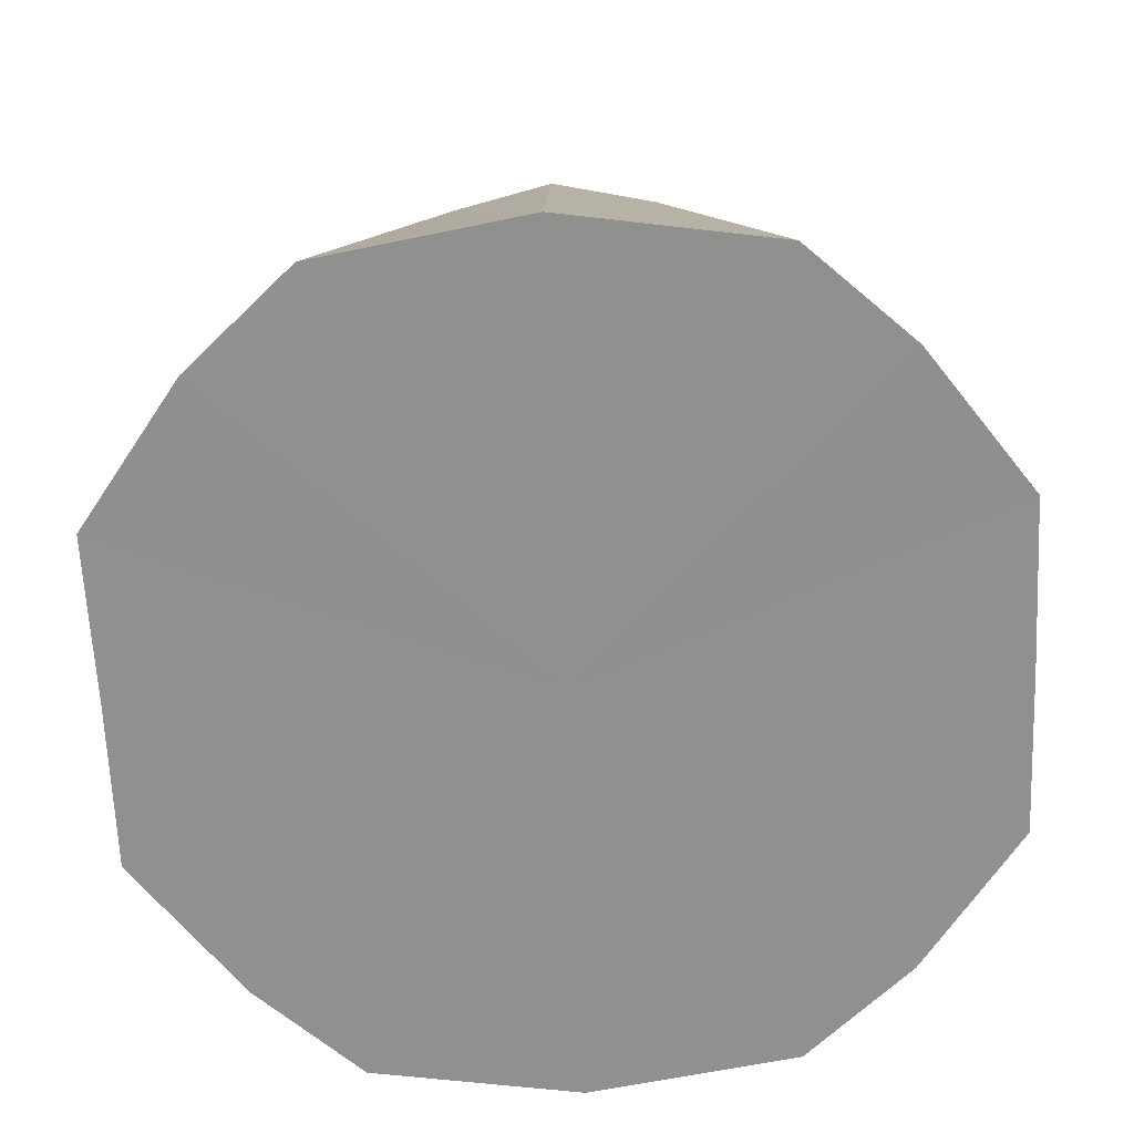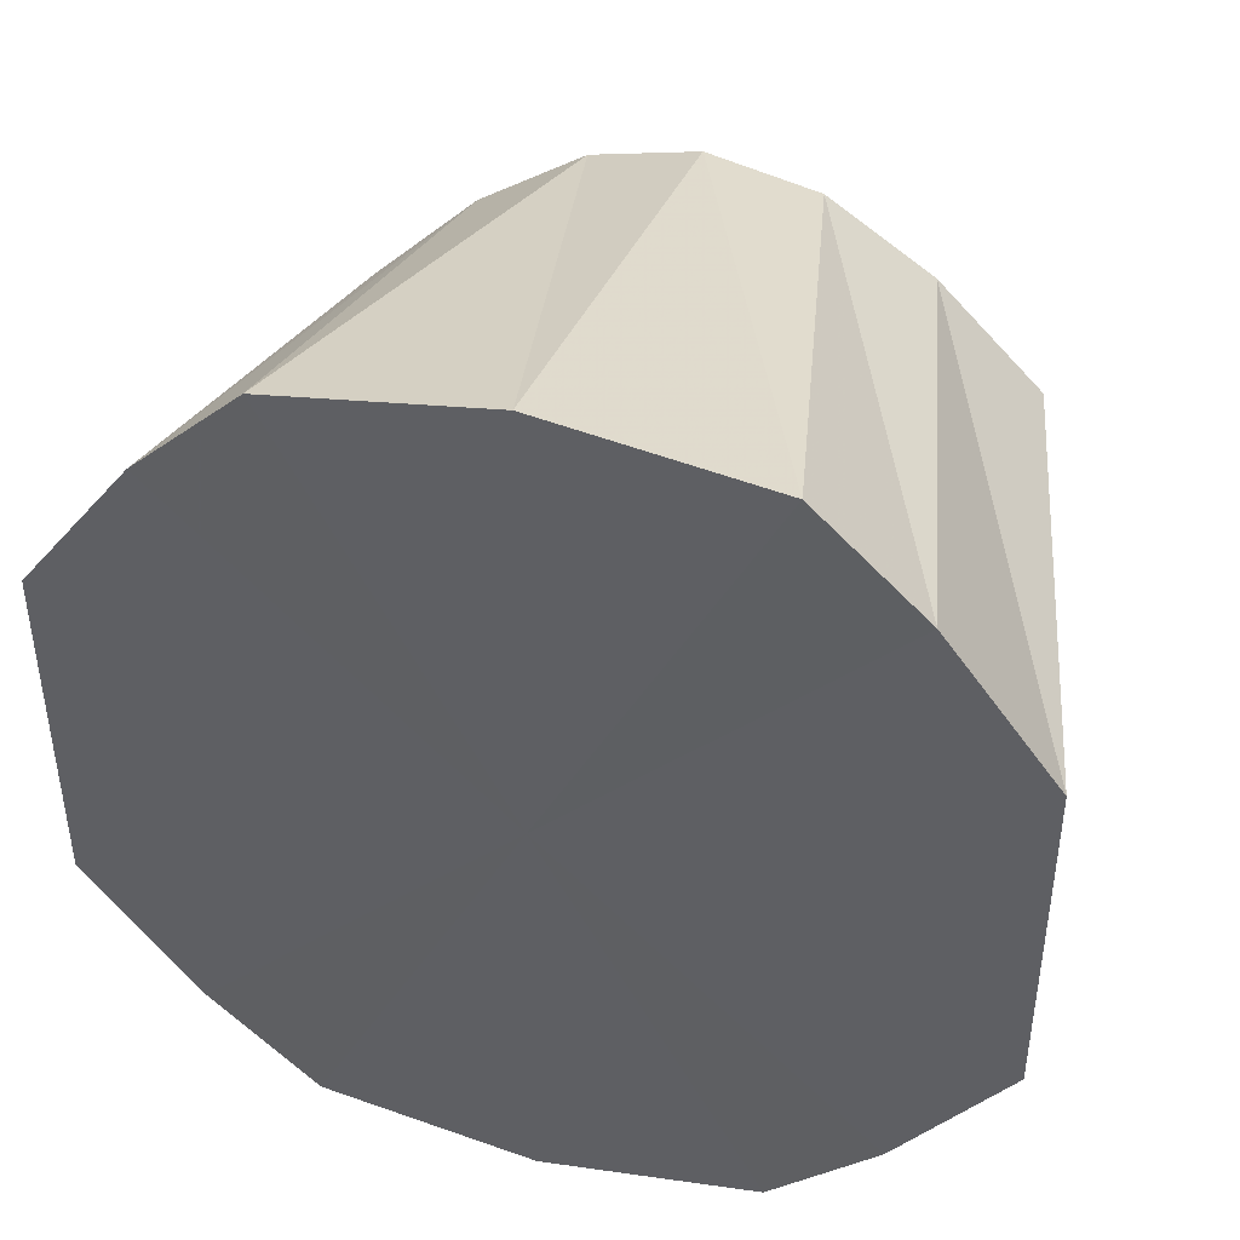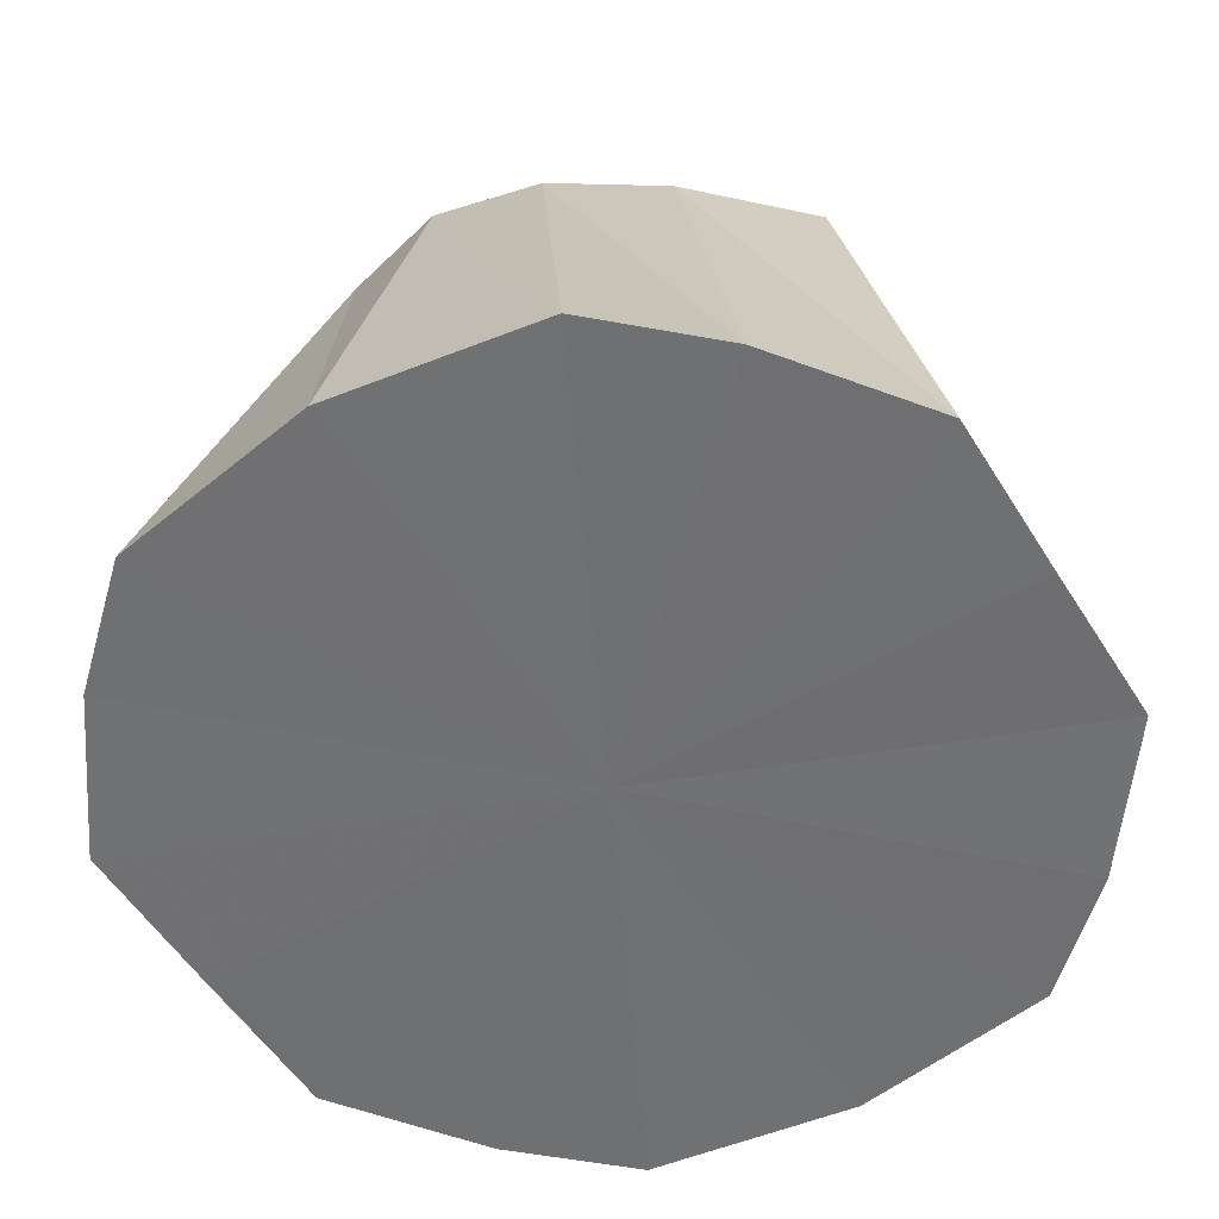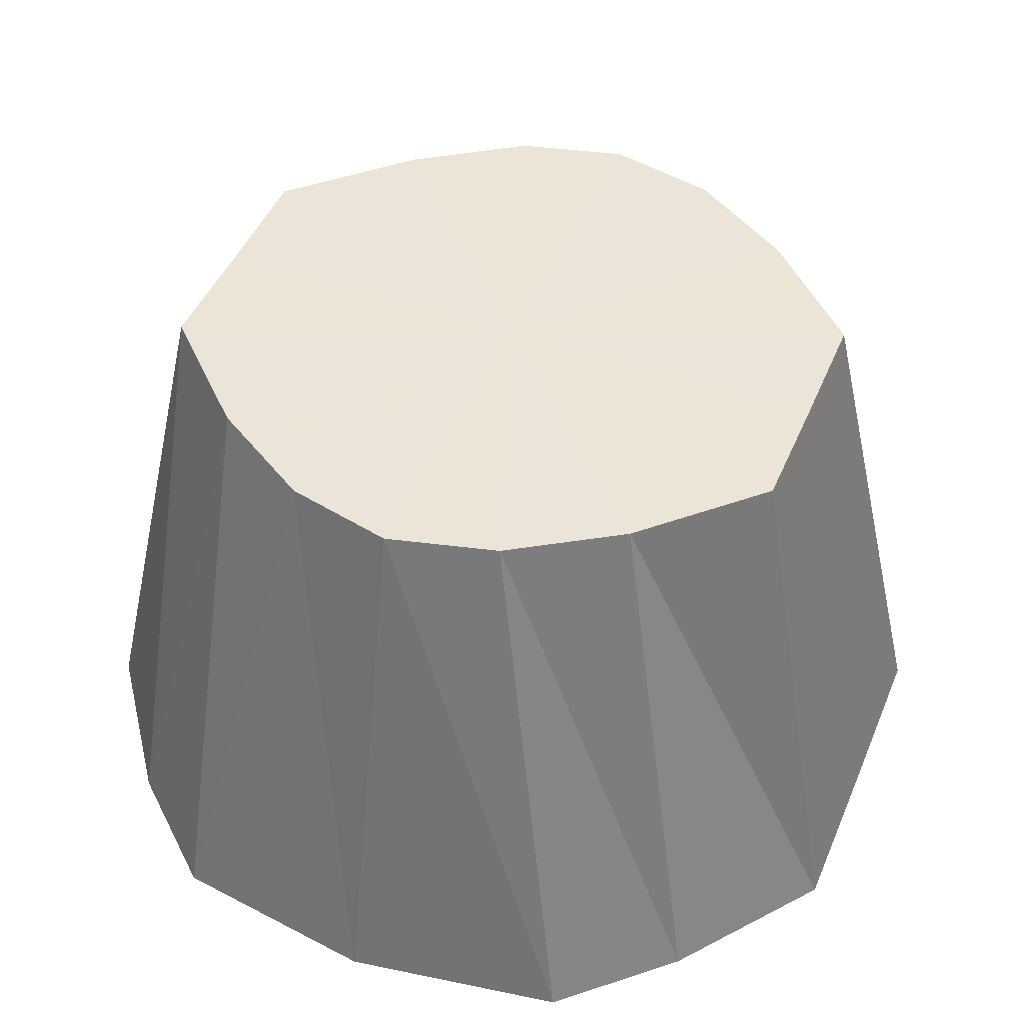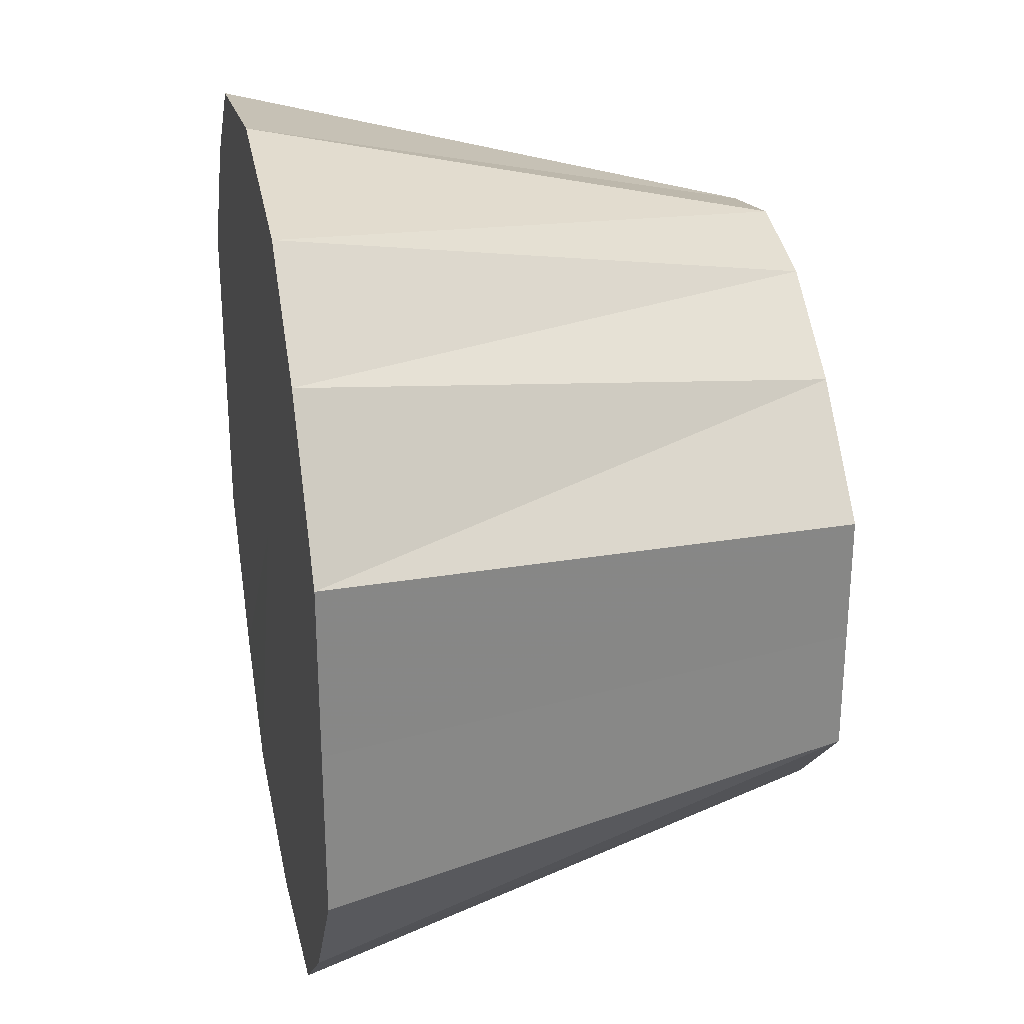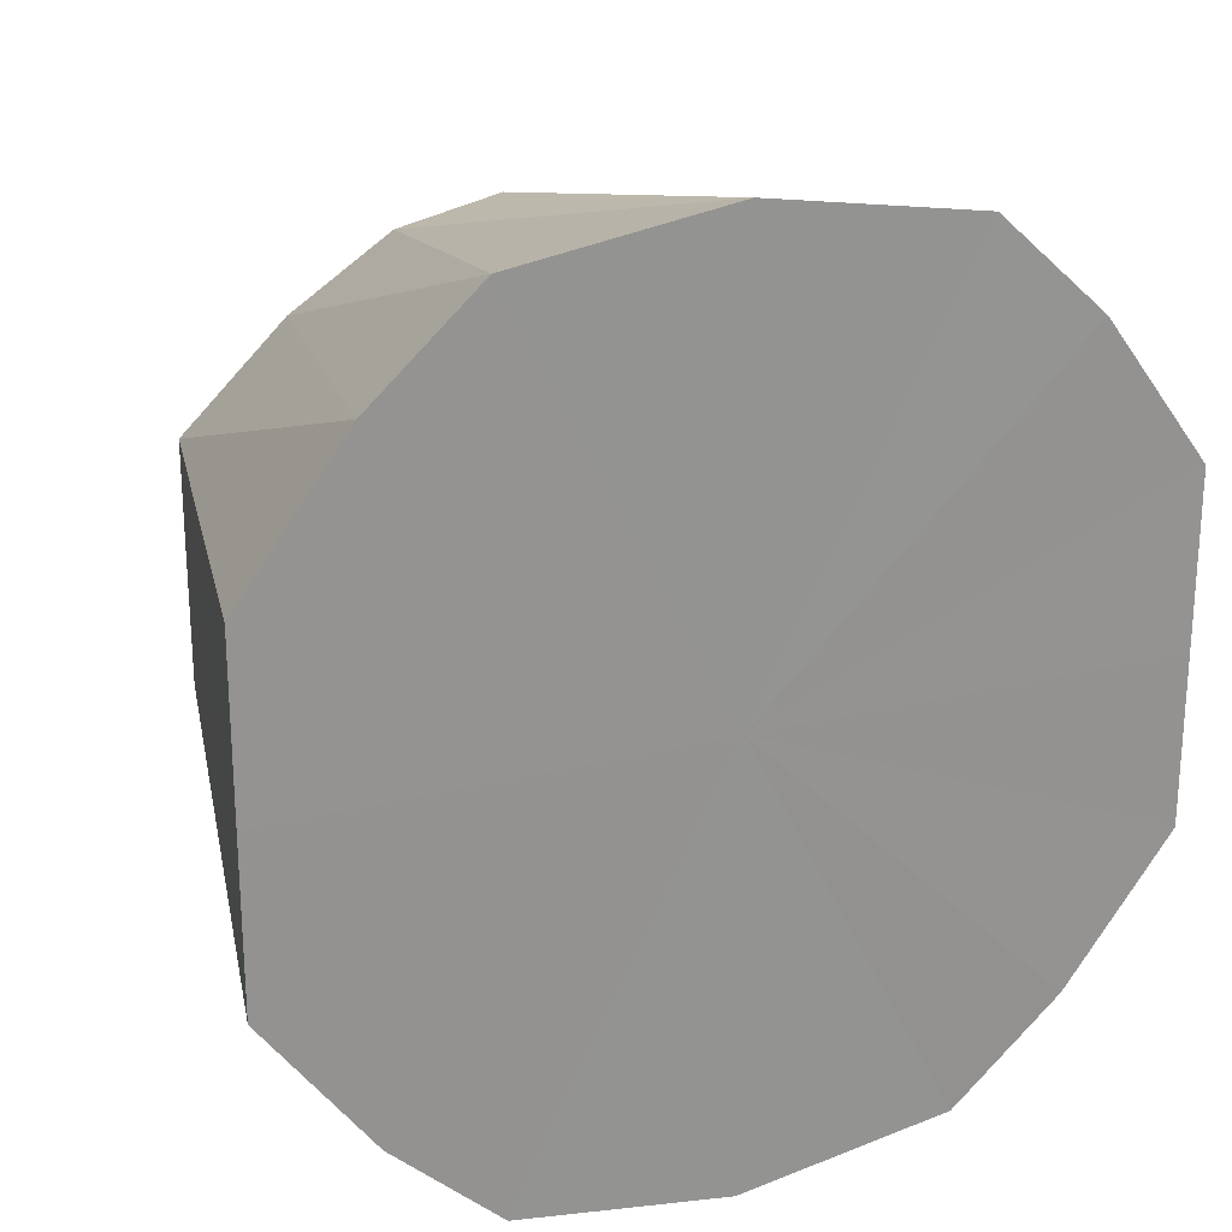
<metadata>
{"format":"obj","ext":"obj","renderer":"f3d","projection":"perspective","resolution":1024,"background":"white","views":[{"elev":-65.7,"azim":-177.5,"up":"+Y"},{"elev":43.3,"azim":16.3,"up":"+Z"},{"elev":-54.9,"azim":-148.3,"up":"+Y"},{"elev":45.5,"azim":-157.9,"up":"+Y"},{"elev":27.8,"azim":78.3,"up":"+Z"},{"elev":23.3,"azim":-23.1,"up":"+Z"}]}
</metadata>
<code>
o 19390
v 2220 1871 14.62
v 2221 1871 14.62
v 2220 1871 14.61
v 2221 1871 14.61
v 2221 1871 14.61
v 2221 1871 14.62
v 2221 1871 14.6
v 2221 1871 14.6
v 2221 1871 14.61
v 2220 1871 14.58
v 2220 1871 14.62
v 2220 1871 14.61
v 2220 1871 14.62
v 2221 1871 14.6
v 2221 1871 14.59
v 2221 1871 14.58
v 2220 1871 14.62
v 2220 1871 14.6
v 2220 1871 14.61
v 2221 1871 14.56
v 2221 1871 14.58
v 2221 1871 14.58
v 2220 1871 14.61
v 2220 1871 14.59
v 2220 1871 14.6
v 2221 1871 14.56
v 2221 1871 14.57
v 2221 1871 14.55
v 2220 1871 14.6
v 2220 1871 14.58
v 2220 1871 14.58
v 2221 1871 14.54
v 2221 1871 14.56
v 2221 1871 14.55
v 2220 1871 14.57
v 2220 1871 14.58
v 2220 1871 14.56
v 2221 1871 14.54
v 2221 1871 14.55
v 2220 1871 14.54
v 2220 1871 14.56
v 2220 1871 14.56
v 2220 1871 14.55
v 2220 1871 14.55
v 2220 1871 14.55
v 2220 1871 14.54
v 2220 1871 14.55
v 2220 1871 14.54
v 2220 1871 14.54
v 2220 1871 14.62
v 2220 1871 14.58
v 2221 1871 14.62
v 2221 1871 14.61
v 2220 1871 14.62
v 2221 1871 14.6
v 2220 1871 14.61
v 2221 1871 14.58
v 2220 1871 14.6
v 2221 1871 14.56
v 2220 1871 14.58
v 2221 1871 14.55
v 2220 1871 14.56
v 2221 1871 14.54
v 2220 1871 14.55
v 2220 1871 14.54
v 2220 1871 14.54
f 1 2 3
f 2 4 5
f 6 5 3
f 4 7 8
f 9 8 5
f 3 5 10
f 5 8 10
f 11 3 12
f 12 3 10
f 13 1 12
f 14 15 8
f 8 15 10
f 7 16 15
f 17 12 18
f 18 12 10
f 19 13 18
f 16 20 21
f 22 21 15
f 15 21 10
f 23 18 24
f 24 18 10
f 25 19 24
f 26 27 21
f 21 27 10
f 20 28 27
f 29 24 30
f 30 24 10
f 31 25 30
f 28 32 33
f 27 33 10
f 34 33 27
f 35 30 10
f 36 30 35
f 37 31 35
f 38 39 33
f 33 39 10
f 32 40 39
f 41 35 10
f 42 35 41
f 43 37 41
f 44 41 10
f 45 41 44
f 46 43 44
f 40 46 47
f 47 44 10
f 39 47 10
f 48 44 47
f 49 47 39
f 50 51 52
f 52 51 53
f 54 51 50
f 53 51 55
f 56 51 54
f 55 51 57
f 58 51 56
f 57 51 59
f 60 51 58
f 59 51 61
f 62 51 60
f 61 51 63
f 64 51 62
f 63 51 65
f 66 51 64
f 65 51 66

</code>
